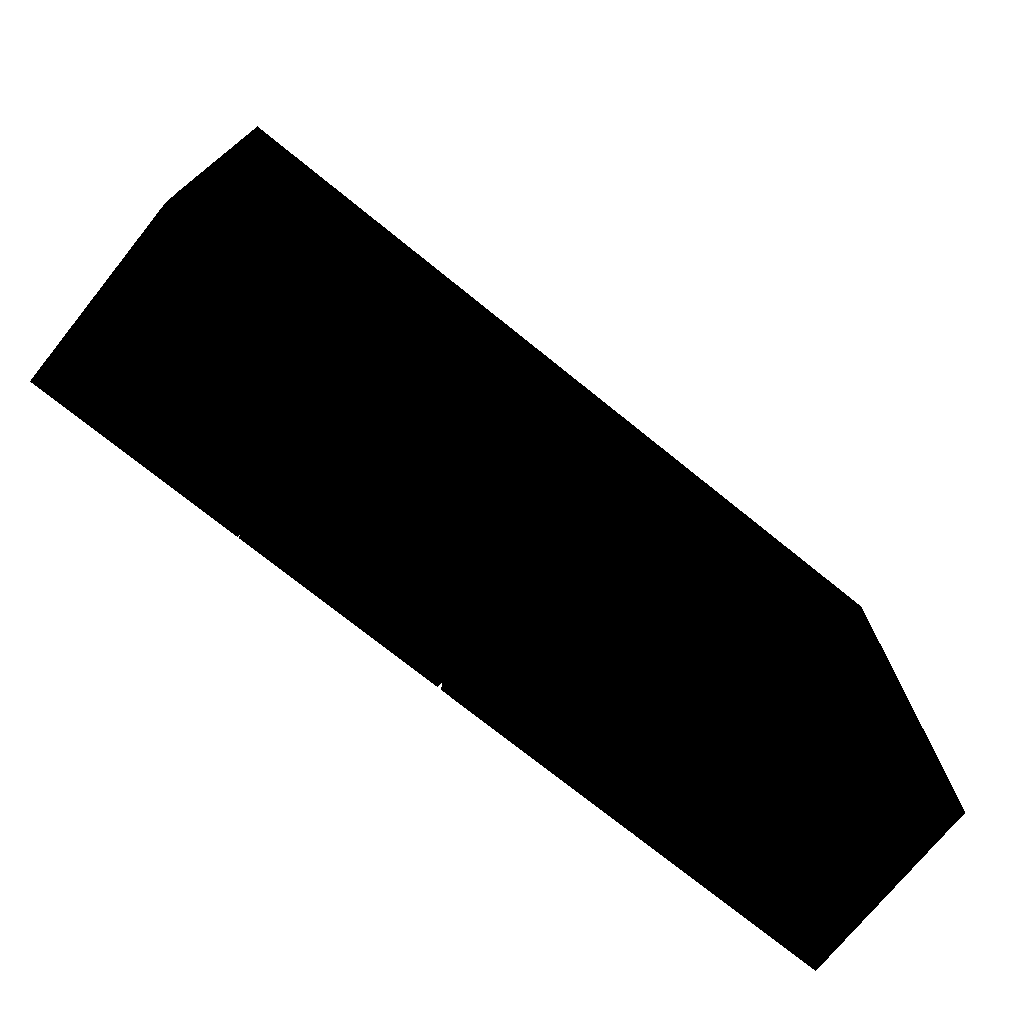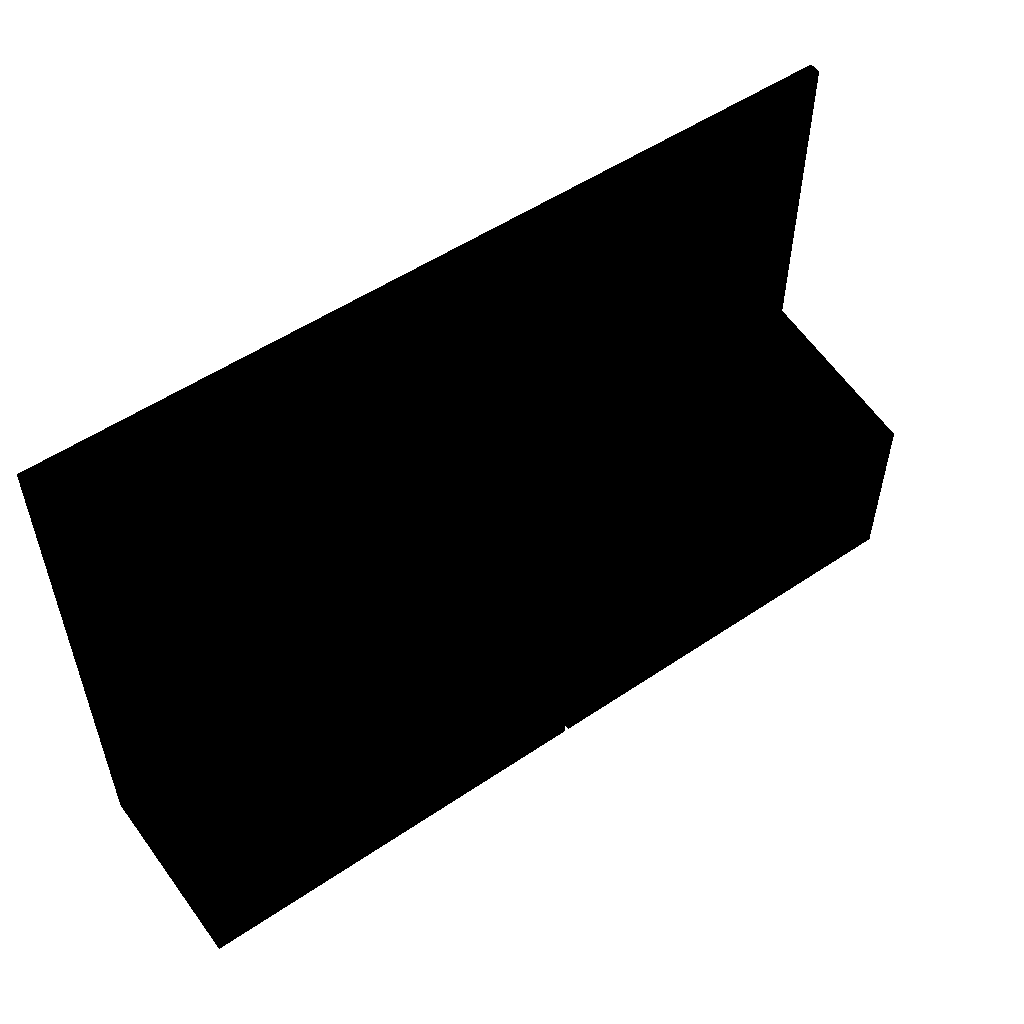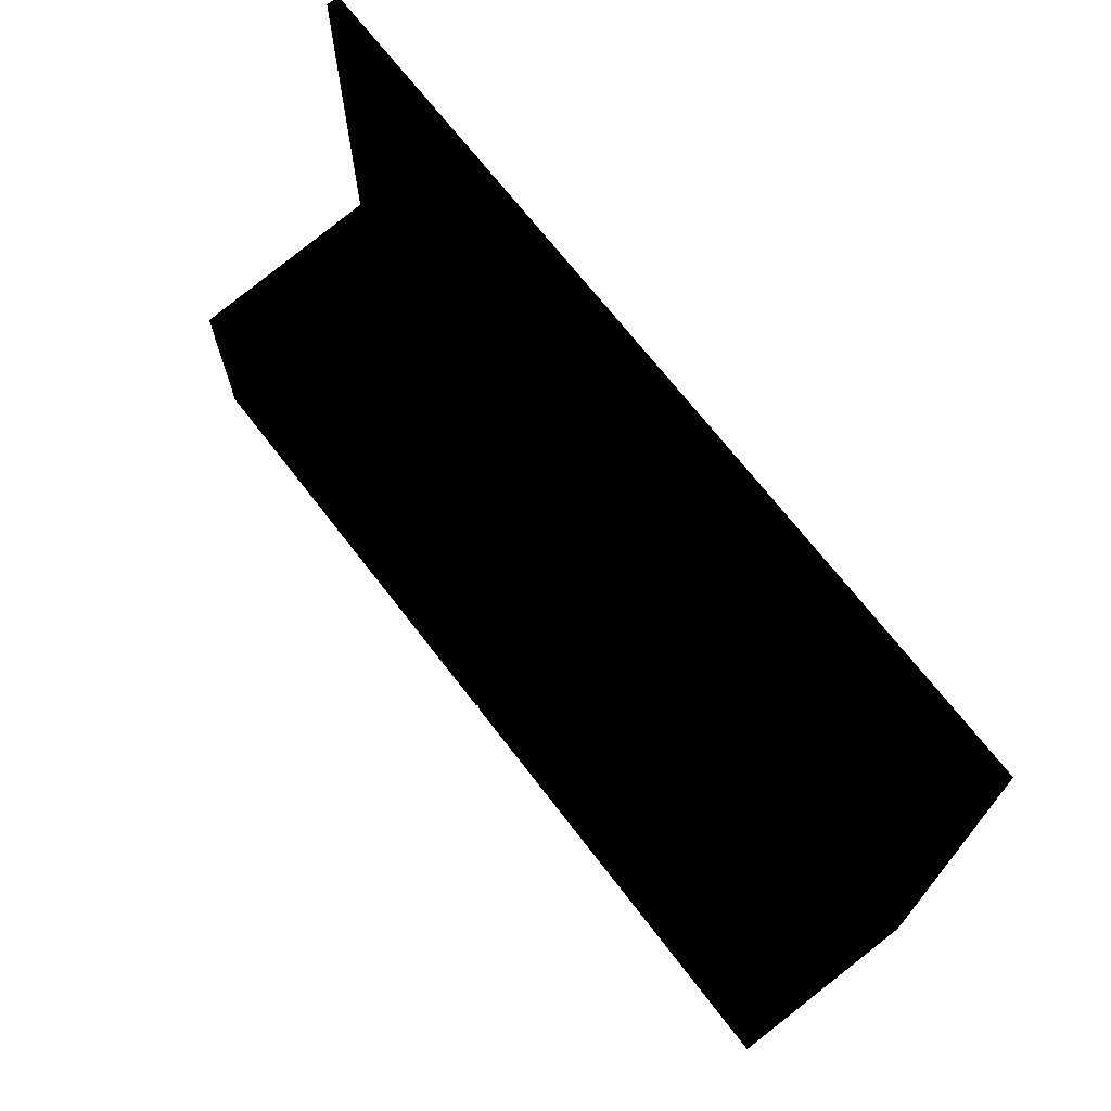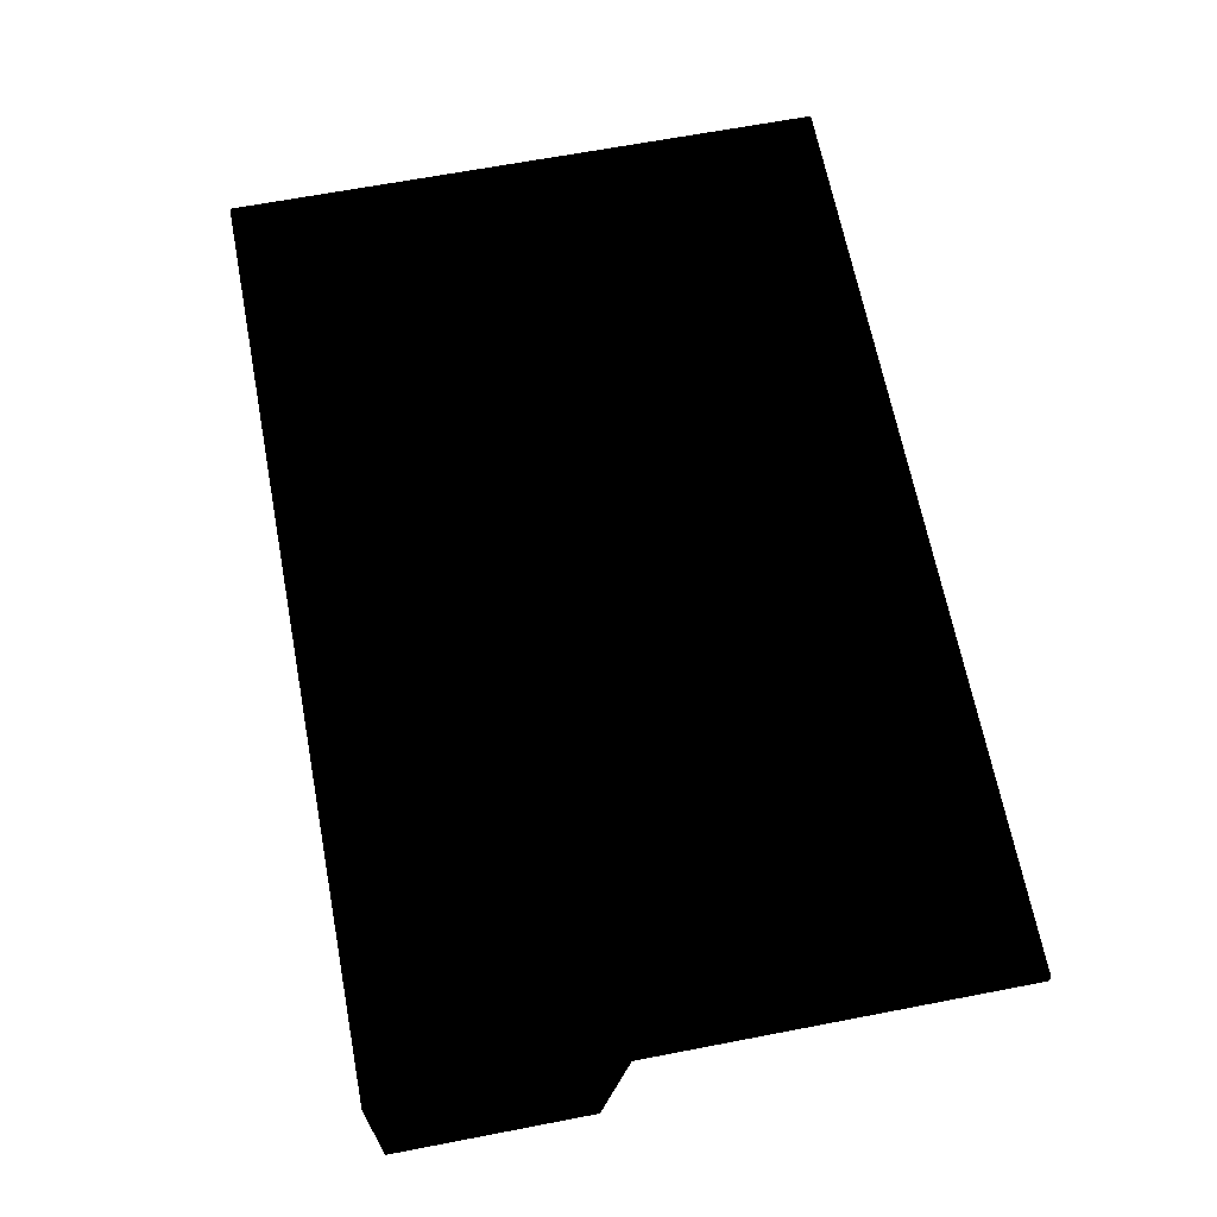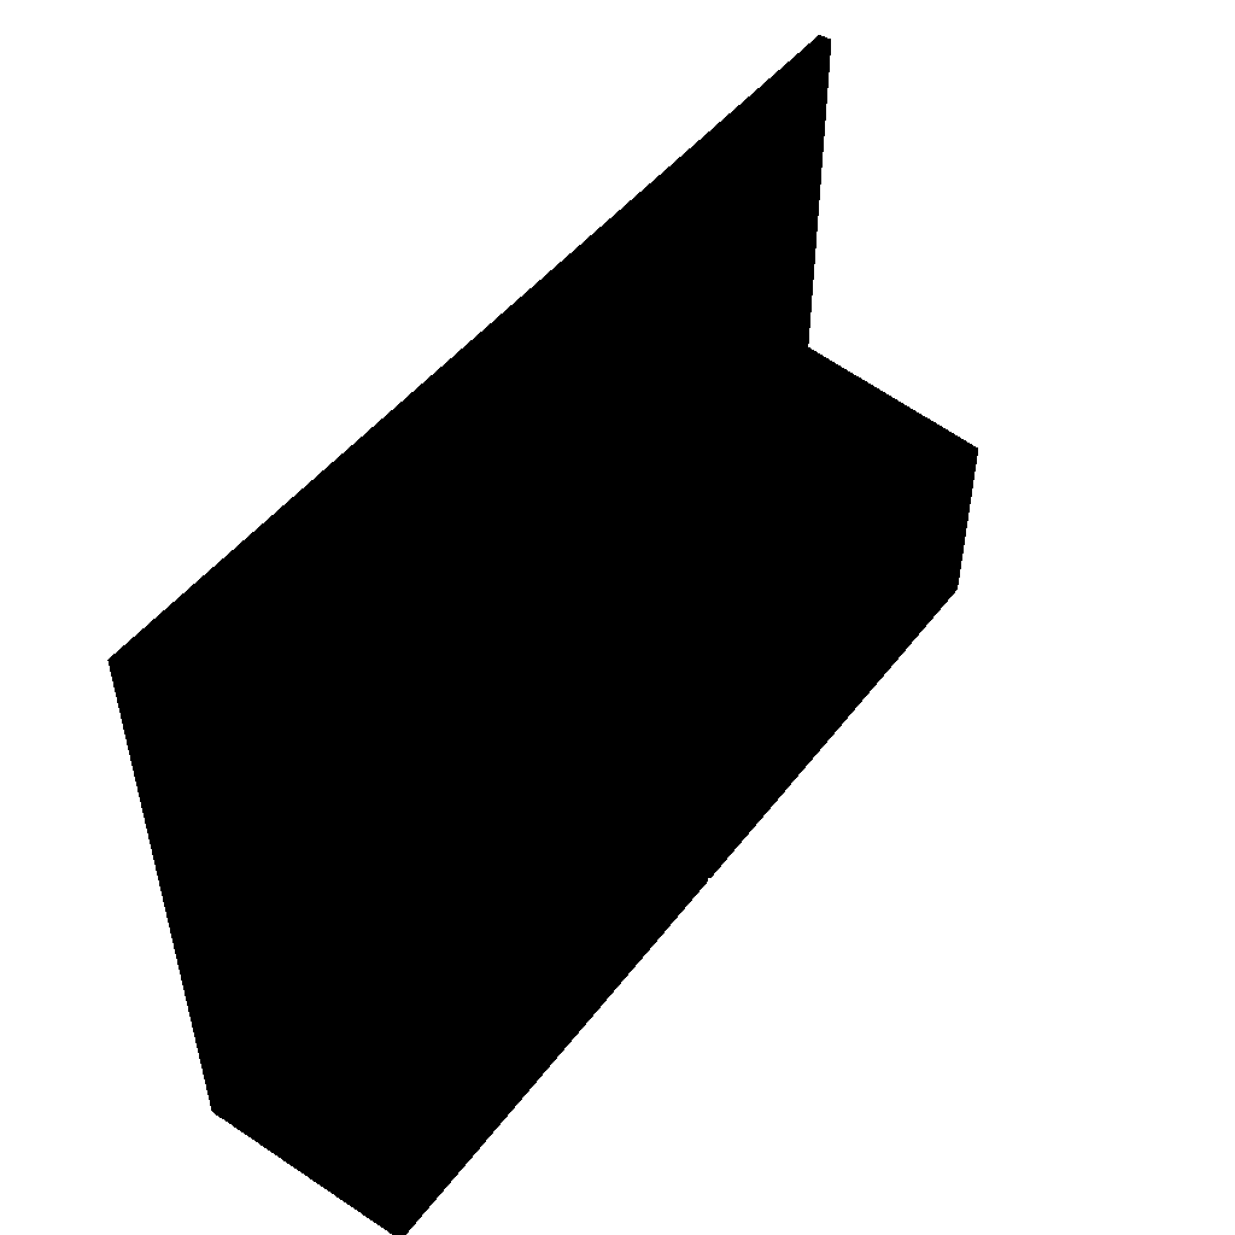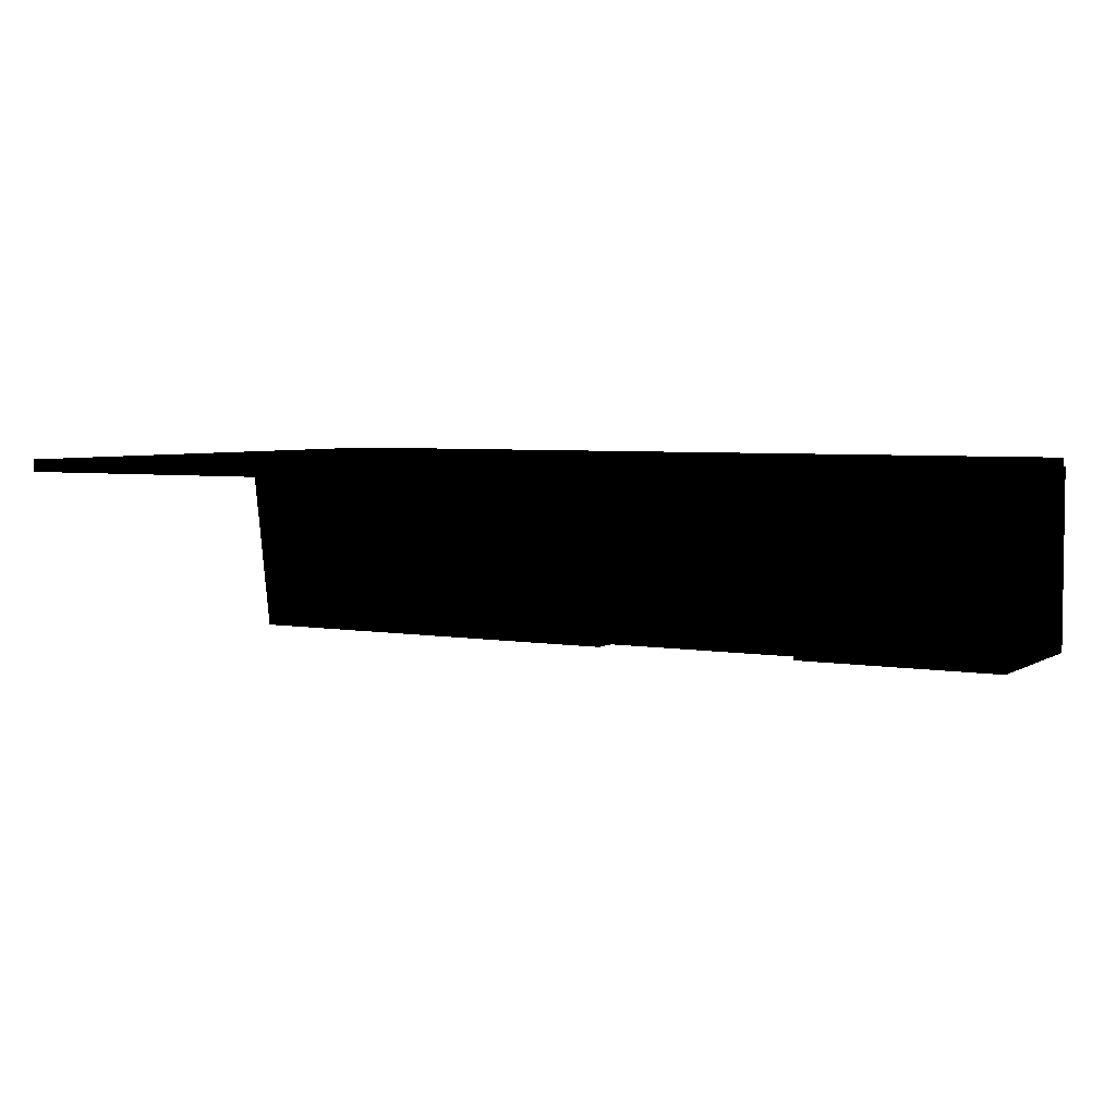
<metadata>
{"format":"obj","ext":"obj","renderer":"f3d","projection":"perspective","resolution":1024,"background":"white","views":[{"elev":-73.9,"azim":-38.9,"up":"+Y"},{"elev":53.2,"azim":144.2,"up":"+Y"},{"elev":69.8,"azim":-127.6,"up":"+Y"},{"elev":66.0,"azim":79.1,"up":"+Z"},{"elev":47.8,"azim":125.7,"up":"+Y"},{"elev":4.5,"azim":-150.5,"up":"+Z"}]}
</metadata>
<code>
g Metal1
v 26.1 2.05 42.46
v 26.1 2.05 42.66
v 26.1 11.26 42.66
v 26.1 11.26 42.46
v 40.2 11.26 42.46
v 40.2 11.26 42.66
v 40.2 2.05 42.66
v 40.2 2.05 42.46
v 26.1 2.05 42.46
v 40.2 2.05 42.46
v 40.2 2.05 42.66
v 26.1 2.05 42.66
v 26.1 11.26 42.66
v 40.2 11.26 42.66
v 40.2 11.26 42.46
v 26.1 11.26 42.46
v 26.1 2.05 42.46
v 26.1 11.26 42.46
v 40.2 11.26 42.46
v 40.2 2.05 42.46
v 40.2 2.05 42.66
v 40.2 11.26 42.66
v 26.1 11.26 42.66
v 26.1 2.05 42.66
f 1 2 3
f 1 3 4
f 5 6 7
f 5 7 8
f 9 10 11
f 9 11 12
f 13 14 15
f 13 15 16
f 17 18 19
f 17 19 20
f 21 22 23
f 21 23 24
g Server1
v 40.2 2.051 39.4
v 36.69 2.051 39.4
v 36.69 5.172 39.4
v 40.2 5.172 39.4
v 40.2 5.617 42.51
v 36.69 5.617 42.51
v 36.69 2.05 42.51
v 40.2 2.05 42.51
v 40.2 2.051 39.4
v 40.2 2.05 42.51
v 36.69 2.05 42.51
v 36.69 2.051 39.4
v 36.69 5.172 39.4
v 36.69 5.617 42.51
v 40.2 5.617 42.51
v 40.2 5.172 39.4
v 40.2 2.051 39.4
v 40.2 5.172 39.4
v 40.2 5.617 42.51
v 40.2 2.05 42.51
v 36.69 2.05 42.51
v 36.69 5.617 42.51
v 36.69 5.172 39.4
v 36.69 2.051 39.4
v 36.68 2.051 39.4
v 33.17 2.051 39.4
v 33.17 5.172 39.4
v 36.68 5.172 39.4
v 36.68 5.617 42.51
v 33.17 5.617 42.51
v 33.17 2.05 42.51
v 36.68 2.05 42.51
v 36.68 2.051 39.4
v 36.68 2.05 42.51
v 33.17 2.05 42.51
v 33.17 2.051 39.4
v 33.17 5.172 39.4
v 33.17 5.617 42.51
v 36.68 5.617 42.51
v 36.68 5.172 39.4
v 36.68 2.051 39.4
v 36.68 5.172 39.4
v 36.68 5.617 42.51
v 36.68 2.05 42.51
v 33.17 2.05 42.51
v 33.17 5.617 42.51
v 33.17 5.172 39.4
v 33.17 2.051 39.4
v 29.58 2.051 39.4
v 26.07 2.051 39.4
v 26.07 5.172 39.4
v 29.58 5.172 39.4
v 29.58 5.617 42.51
v 26.07 5.617 42.51
v 26.07 2.05 42.51
v 29.58 2.05 42.51
v 29.58 2.051 39.4
v 29.58 2.05 42.51
v 26.07 2.05 42.51
v 26.07 2.051 39.4
v 26.07 5.172 39.4
v 26.07 5.617 42.51
v 29.58 5.617 42.51
v 29.58 5.172 39.4
v 29.58 2.051 39.4
v 29.58 5.172 39.4
v 29.58 5.617 42.51
v 29.58 2.05 42.51
v 26.07 2.05 42.51
v 26.07 5.617 42.51
v 26.07 5.172 39.4
v 26.07 2.051 39.4
v 33.1 4.726 39.4
v 33.1 2.051 39.4
v 29.59 2.051 39.4
v 29.59 4.726 39.4
v 33.1 2.05 42.51
v 33.1 4.726 42.51
v 29.59 4.726 42.51
v 29.59 2.05 42.51
v 29.59 2.051 39.4
v 33.1 2.051 39.4
v 33.1 2.05 42.51
v 29.59 2.05 42.51
v 33.1 2.05 42.51
v 33.1 2.051 39.4
v 33.1 4.726 39.4
v 33.1 4.726 42.51
v 29.59 2.051 39.4
v 29.59 2.05 42.51
v 29.59 4.726 42.51
v 29.59 4.726 39.4
v 33.1 4.726 42.51
v 33.1 4.726 39.4
v 29.59 4.726 39.4
v 29.59 4.726 42.51
v 33.1 5.617 42.51
v 29.59 5.617 42.51
v 33.1 5.617 42.51
v 33.1 5.506 41.73
v 29.59 5.506 41.73
v 29.59 5.617 42.51
v 33.1 4.726 41.73
v 33.1 5.506 41.73
v 33.1 5.617 42.51
v 29.59 4.726 41.73
v 29.59 5.617 42.51
v 29.59 5.506 41.73
v 33.1 4.726 41.73
v 33.1 4.726 42.51
v 29.59 4.726 42.51
v 29.59 4.726 41.73
v 29.59 5.506 41.73
v 33.1 5.506 41.73
v 33.1 4.726 41.73
v 29.59 4.726 41.73
f 25 26 27
f 25 27 28
f 29 30 31
f 29 31 32
f 33 34 35
f 33 35 36
f 37 38 39
f 37 39 40
f 41 42 43
f 41 43 44
f 45 46 47
f 45 47 48
f 49 50 51
f 49 51 52
f 53 54 55
f 53 55 56
f 57 58 59
f 57 59 60
f 61 62 63
f 61 63 64
f 65 66 67
f 65 67 68
f 69 70 71
f 69 71 72
f 73 74 75
f 73 75 76
f 77 78 79
f 77 79 80
f 81 82 83
f 81 83 84
f 85 86 87
f 85 87 88
f 89 90 91
f 89 91 92
f 93 94 95
f 93 95 96
f 97 98 99
f 97 99 100
f 101 102 103
f 101 103 104
f 105 106 107
f 105 107 108
f 109 110 111
f 109 111 112
f 113 114 115
f 113 115 116
f 117 118 119
f 117 119 120
f 103 102 121
f 103 121 122
f 123 124 125
f 123 125 126
f 112 127 128
f 112 128 129
f 130 115 131
f 130 131 132
f 133 134 135
f 133 135 136
f 137 138 139
f 137 139 140
g Plague1
v 31.6 9.3 42.61
v 31.6 9.3 42.41
v 31.6 11 42.41
v 31.6 11 42.61
v 27.79 11 42.61
v 27.79 11 42.41
v 27.79 9.3 42.41
v 27.79 9.3 42.61
v 31.6 9.3 42.61
v 27.79 9.3 42.61
v 27.79 9.3 42.41
v 31.6 9.3 42.41
v 31.6 11 42.41
v 27.79 11 42.41
v 27.79 11 42.61
v 31.6 11 42.61
v 31.6 9.3 42.61
v 31.6 11 42.61
v 27.79 11 42.61
v 27.79 9.3 42.61
v 27.79 9.3 42.41
v 27.79 11 42.41
v 31.6 11 42.41
v 31.6 9.3 42.41
f 141 142 143
f 141 143 144
f 145 146 147
f 145 147 148
f 149 150 151
f 149 151 152
f 153 154 155
f 153 155 156
f 157 158 159
f 157 159 160
f 161 162 163
f 161 163 164
g Monitor1
v 30.23 6.32 42.43
v 30.23 6.32 42.63
v 30.23 8.9 42.63
v 30.23 8.9 42.43
v 33.12 8.9 42.43
v 33.12 8.9 42.63
v 33.12 6.32 42.63
v 33.12 6.32 42.43
v 30.23 6.32 42.43
v 33.12 6.32 42.43
v 33.12 6.32 42.63
v 30.23 6.32 42.63
v 30.23 8.9 42.63
v 33.12 8.9 42.63
v 33.12 8.9 42.43
v 30.23 8.9 42.43
v 30.23 6.32 42.43
v 30.23 8.9 42.43
v 33.12 8.9 42.43
v 33.12 6.32 42.43
v 33.12 6.32 42.63
v 33.12 8.9 42.63
v 30.23 8.9 42.63
v 30.23 6.32 42.63
f 165 166 167
f 165 167 168
f 169 170 171
f 169 171 172
f 173 174 175
f 173 175 176
f 177 178 179
f 177 179 180
f 181 182 183
f 181 183 184
f 185 186 187
f 185 187 188
g Monitor2
v 26.61 6.32 42.43
v 26.61 6.32 42.63
v 26.61 8.9 42.63
v 26.61 8.9 42.43
v 29.5 8.9 42.43
v 29.5 8.9 42.63
v 29.5 6.32 42.63
v 29.5 6.32 42.43
v 26.61 6.32 42.43
v 29.5 6.32 42.43
v 29.5 6.32 42.63
v 26.61 6.32 42.63
v 26.61 8.9 42.63
v 29.5 8.9 42.63
v 29.5 8.9 42.43
v 26.61 8.9 42.43
v 26.61 6.32 42.43
v 26.61 8.9 42.43
v 29.5 8.9 42.43
v 29.5 6.32 42.43
v 29.5 6.32 42.63
v 29.5 8.9 42.63
v 26.61 8.9 42.63
v 26.61 6.32 42.63
f 189 190 191
f 189 191 192
f 193 194 195
f 193 195 196
f 197 198 199
f 197 199 200
f 201 202 203
f 201 203 204
f 205 206 207
f 205 207 208
f 209 210 211
f 209 211 212

</code>
